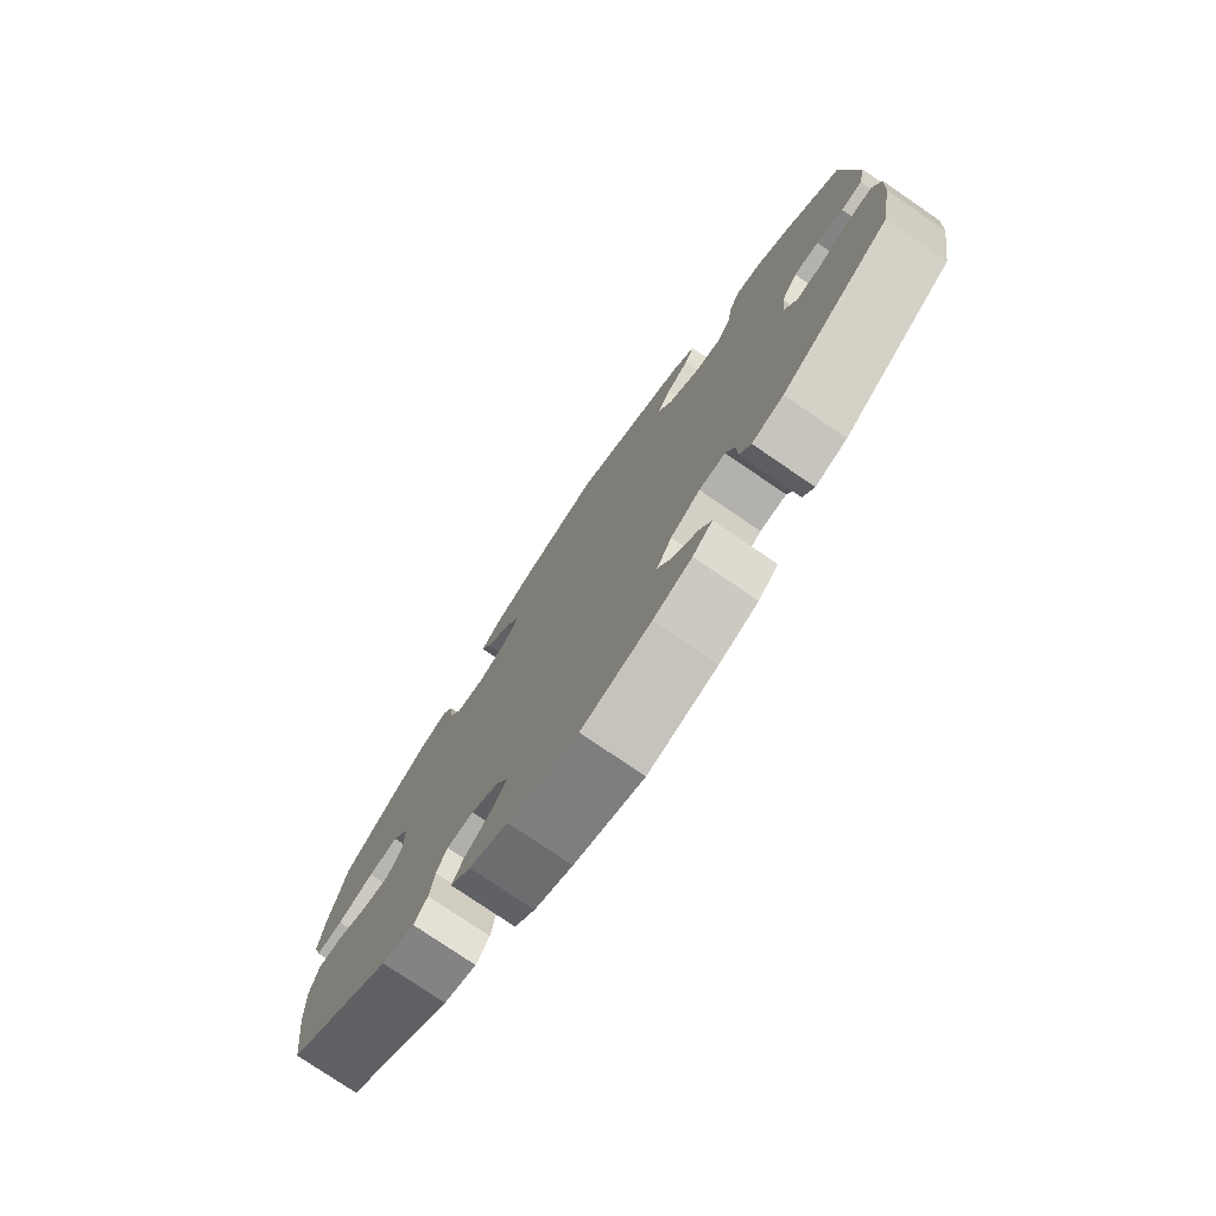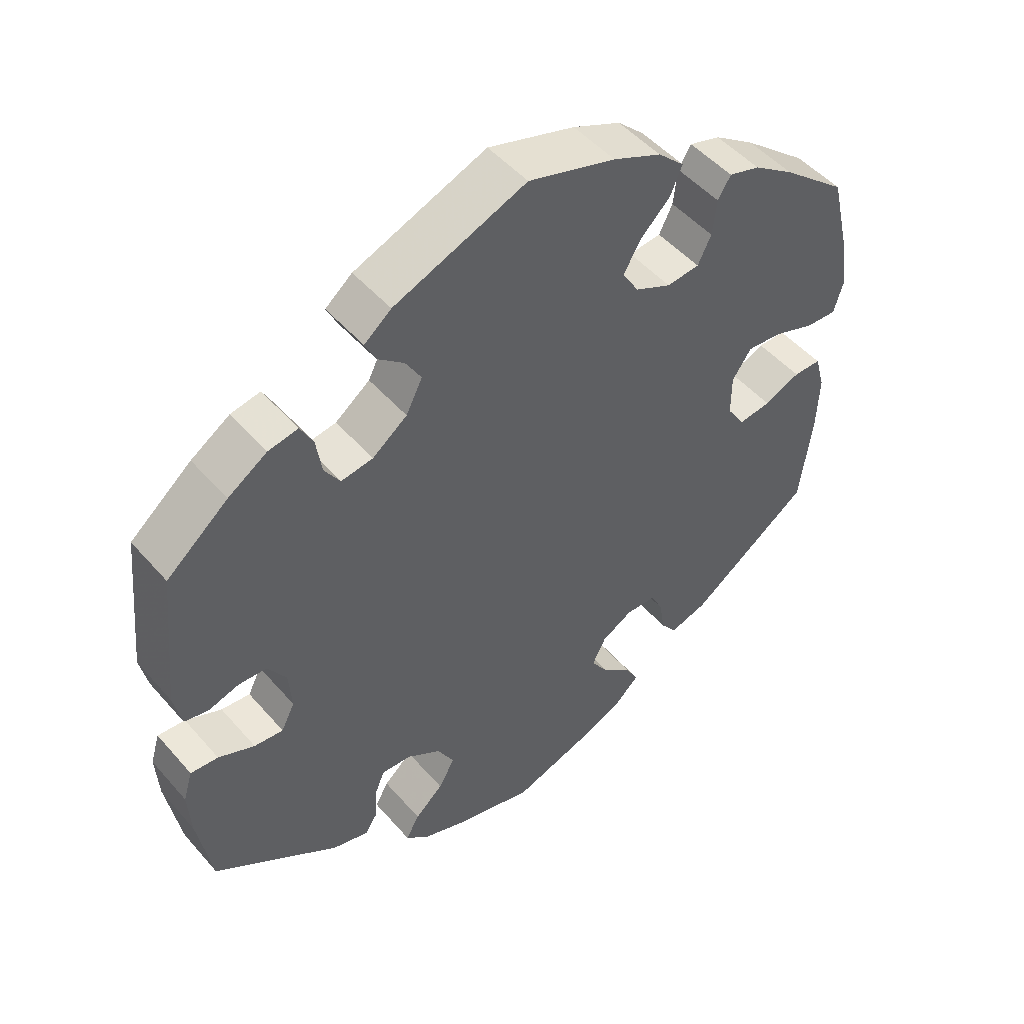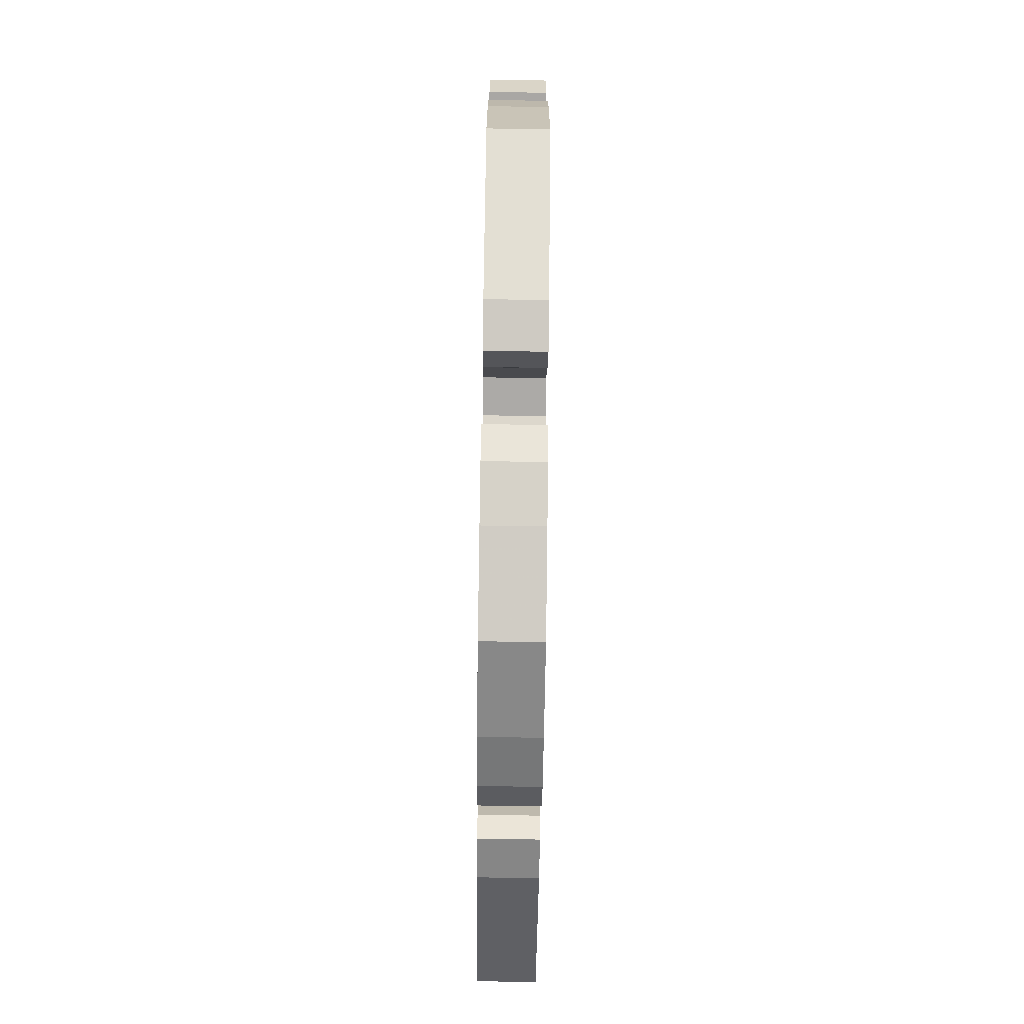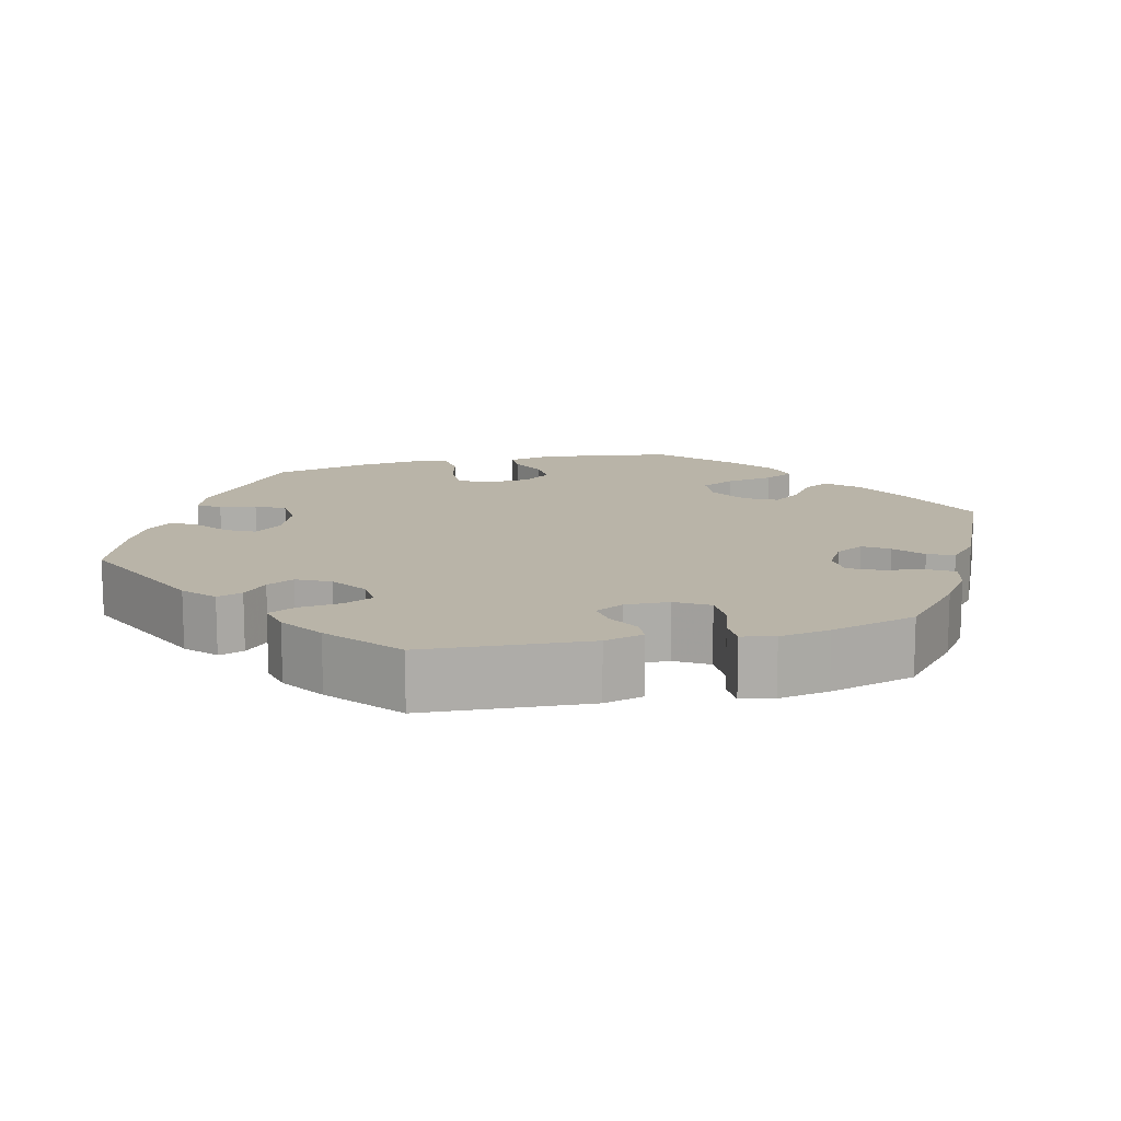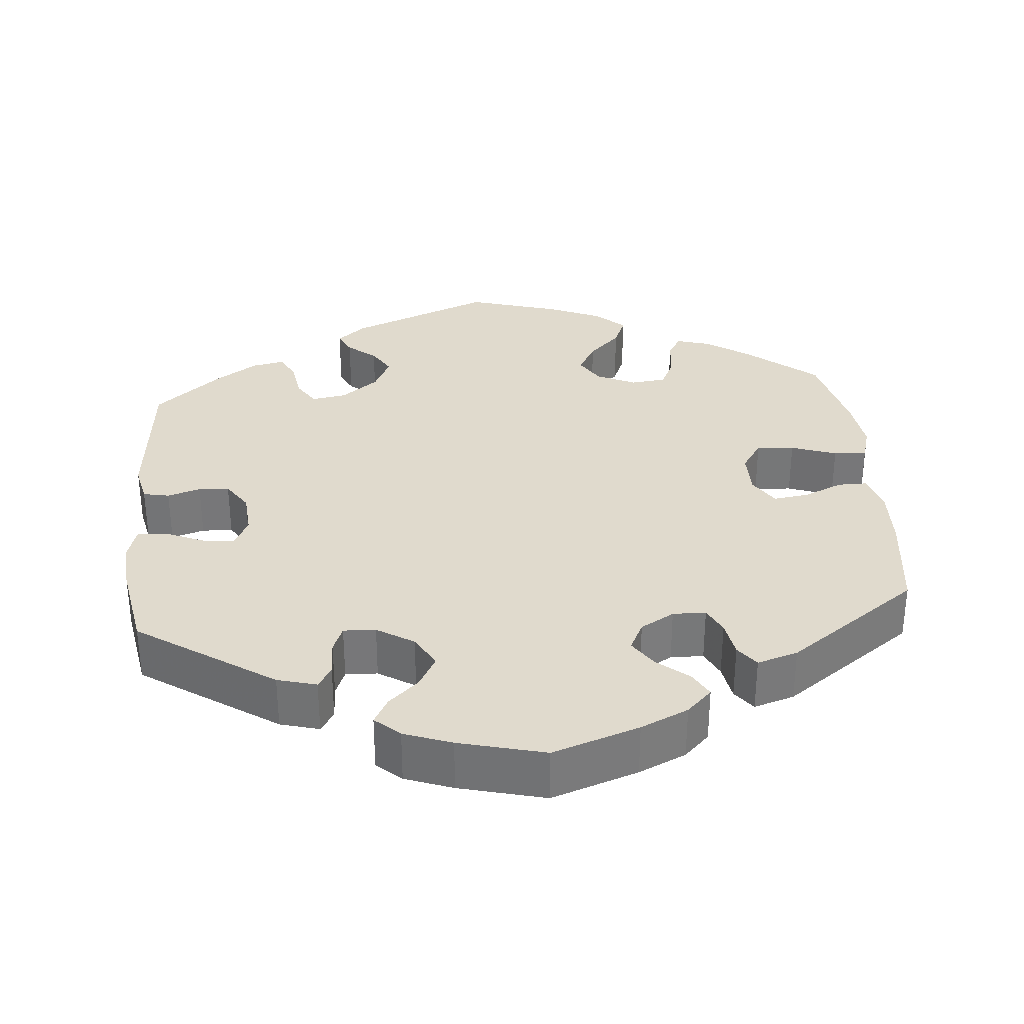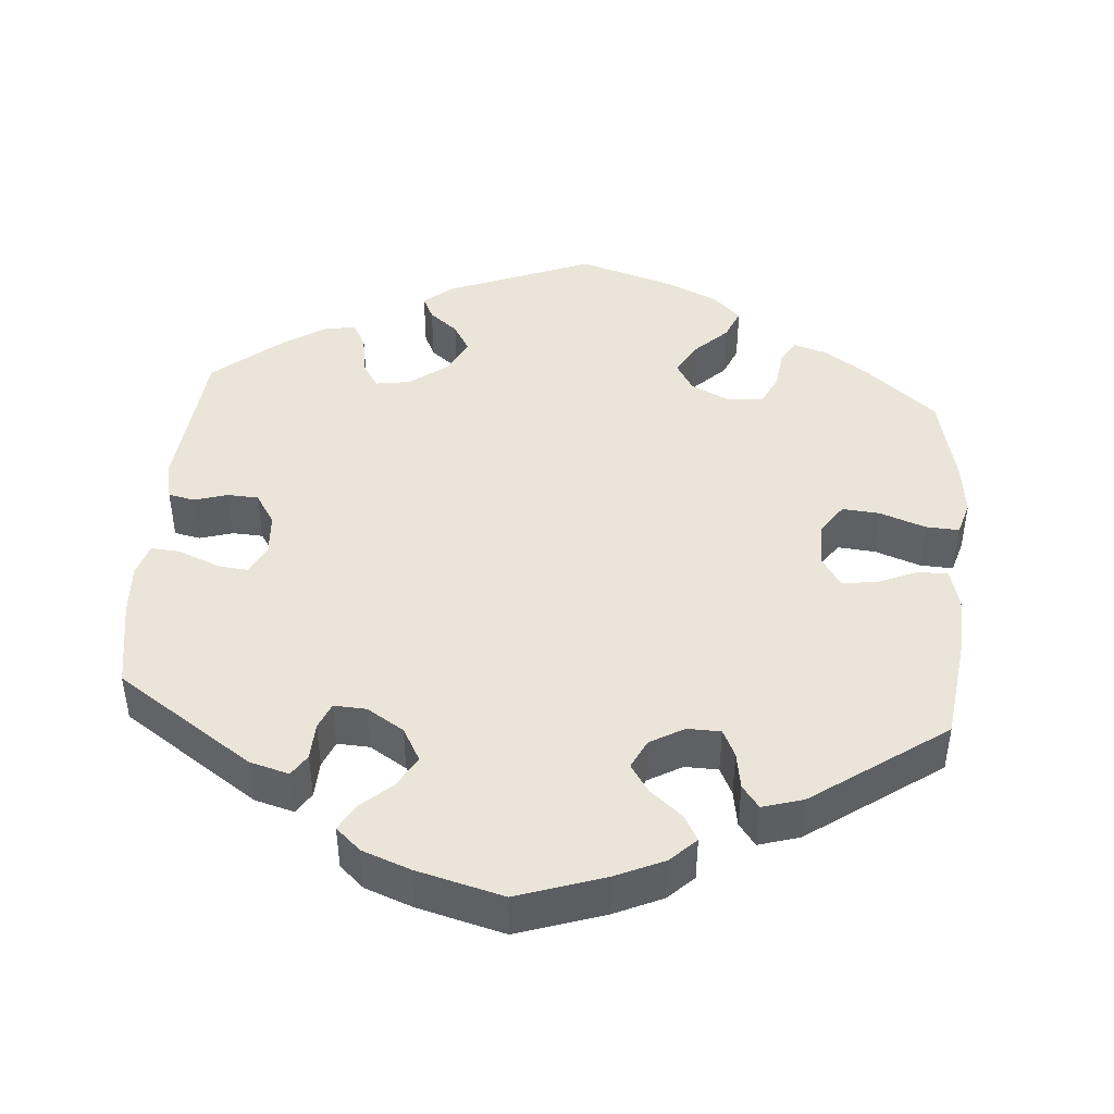
<metadata>
{"format":"obj","ext":"obj","renderer":"f3d","projection":"perspective","resolution":1024,"background":"white","views":[{"elev":-76.8,"azim":55.6,"up":"+Z"},{"elev":49.3,"azim":140.9,"up":"+Z"},{"elev":-77.4,"azim":-90.8,"up":"+Z"},{"elev":13.3,"azim":136.0,"up":"+Y"},{"elev":33.0,"azim":174.8,"up":"+Y"},{"elev":44.6,"azim":-175.3,"up":"+Y"}]}
</metadata>
<code>
v -0.518 0.07 -0.155
v -0.521 0.07 -0.076
v -0.507 0.07 -0.025
v -0.468 0.07 -0.025
v -0.417 0.07 -0.047
v -0.371 0.07 -0.053
v -0.346 0.07 -0.014
v -0.346 0.07 0.044
v -0.373 0.07 0.084
v -0.422 0.07 0.08
v -0.481 0.07 0.059
v -0.524 0.07 0.057
v -0.537 0.07 0.101
v -0.528 0.07 0.171
v -0.5 0.07 0.289
v -0.409 0.07 0.364
v -0.352 0.07 0.403
v -0.308 0.07 0.416
v -0.29 0.07 0.386
v -0.284 0.07 0.335
v -0.265 0.07 0.296
v -0.219 0.07 0.291
v -0.168 0.07 0.315
v -0.145 0.07 0.353
v -0.169 0.07 0.395
v -0.211 0.07 0.436
v -0.228 0.07 0.476
v -0.191 0.07 0.511
v -0.123 0.07 0.541
v 0 0.07 0.578
v 0.187 0.07 0.504
v 0.225 0.07 0.473
v 0.21 0.07 0.442
v 0.173 0.07 0.412
v 0.151 0.07 0.375
v 0.174 0.07 0.329
v 0.223 0.07 0.292
v 0.268 0.07 0.285
v 0.29 0.07 0.319
v 0.298 0.07 0.371
v 0.316 0.07 0.405
v 0.358 0.07 0.397
v 0.413 0.07 0.361
v 0.5 0.07 0.289
v 0.52 0.07 0.09
v 0.509 0.07 0.039
v 0.475 0.07 0.032
v 0.432 0.07 0.045
v 0.392 0.07 0.043
v 0.366 0.07 0.003
v 0.362 0.07 -0.053
v 0.381 0.07 -0.091
v 0.422 0.07 -0.087
v 0.473 0.07 -0.065
v 0.512 0.07 -0.062
v 0.525 0.07 -0.105
v 0.521 0.07 -0.172
v 0.501 0.07 -0.288
v 0.324 0.07 -0.407
v 0.273 0.07 -0.421
v 0.255 0.07 -0.393
v 0.253 0.07 -0.345
v 0.239 0.07 -0.311
v 0.197 0.07 -0.313
v 0.149 0.07 -0.343
v 0.125 0.07 -0.386
v 0.148 0.07 -0.427
v 0.188 0.07 -0.463
v 0.207 0.07 -0.497
v 0.175 0.07 -0.526
v 0.113 0.07 -0.549
v 0.001 0.07 -0.578
v -0.112 0.07 -0.54
v -0.174 0.07 -0.512
v -0.207 0.07 -0.48
v -0.189 0.07 -0.447
v -0.147 0.07 -0.412
v -0.123 0.07 -0.376
v -0.142 0.07 -0.338
v -0.186 0.07 -0.313
v -0.229 0.07 -0.314
v -0.246 0.07 -0.349
v -0.254 0.07 -0.397
v -0.276 0.07 -0.426
v -0.329 0.07 -0.41
v -0.501 0.07 -0.288
v -0.518 0 -0.155
v -0.521 0 -0.076
v -0.507 0 -0.025
v -0.468 0 -0.025
v -0.417 0 -0.047
v -0.371 0 -0.053
v -0.346 0 -0.014
v -0.346 0 0.044
v -0.373 0 0.084
v -0.422 0 0.08
v -0.481 0 0.059
v -0.524 0 0.057
v -0.537 0 0.101
v -0.528 0 0.171
v -0.5 0 0.289
v -0.409 0 0.364
v -0.352 0 0.403
v -0.308 0 0.416
v -0.29 0 0.386
v -0.284 0 0.335
v -0.265 0 0.296
v -0.219 0 0.291
v -0.168 0 0.315
v -0.145 0 0.353
v -0.169 0 0.395
v -0.211 0 0.436
v -0.228 0 0.476
v -0.191 0 0.511
v -0.123 0 0.541
v 0 0 0.578
v 0.187 0 0.504
v 0.225 0 0.473
v 0.21 0 0.442
v 0.173 0 0.412
v 0.151 0 0.375
v 0.174 0 0.329
v 0.223 0 0.292
v 0.268 0 0.285
v 0.29 0 0.319
v 0.298 0 0.371
v 0.316 0 0.405
v 0.358 0 0.397
v 0.413 0 0.361
v 0.5 0 0.289
v 0.52 0 0.09
v 0.509 0 0.039
v 0.475 0 0.032
v 0.432 0 0.045
v 0.392 0 0.043
v 0.366 0 0.003
v 0.362 0 -0.053
v 0.381 0 -0.091
v 0.422 0 -0.087
v 0.473 0 -0.065
v 0.512 0 -0.062
v 0.525 0 -0.105
v 0.521 0 -0.172
v 0.501 0 -0.288
v 0.324 0 -0.407
v 0.273 0 -0.421
v 0.255 0 -0.393
v 0.253 0 -0.345
v 0.239 0 -0.311
v 0.197 0 -0.313
v 0.149 0 -0.343
v 0.125 0 -0.386
v 0.148 0 -0.427
v 0.188 0 -0.463
v 0.207 0 -0.497
v 0.175 0 -0.526
v 0.113 0 -0.549
v 0.001 0 -0.578
v -0.112 0 -0.54
v -0.174 0 -0.512
v -0.207 0 -0.48
v -0.189 0 -0.447
v -0.147 0 -0.412
v -0.123 0 -0.376
v -0.142 0 -0.338
v -0.186 0 -0.313
v -0.229 0 -0.314
v -0.246 0 -0.349
v -0.254 0 -0.397
v -0.276 0 -0.426
v -0.329 0 -0.41
v -0.501 0 -0.288
f 82 83 84 85
f 81 82 85 86
f 80 81 86 1
f 74 75 76 77
f 74 77 78
f 73 74 78
f 72 73 78
f 71 72 78 79
f 67 68 69 70
f 66 67 70 71
f 59 60 61 62
f 59 62 63
f 58 59 63
f 57 58 63 64
f 53 54 55 56
f 52 53 56 57
f 45 46 47 48
f 45 48 49
f 44 45 49
f 43 44 49 50
f 39 40 41 42
f 38 39 42 43
f 31 32 33 34
f 31 34 35
f 30 31 35
f 29 30 35 36
f 25 26 27 28
f 24 25 28 29
f 17 18 19 20
f 17 20 21
f 16 17 21
f 15 16 21
f 14 15 21 22
f 10 11 12 13
f 9 10 13 14
f 2 3 4 5
f 80 1 2 5
f 79 80 5 6
f 66 71 79 6
f 52 57 64
f 51 52 64 65
f 50 51 65
f 38 43 50 65
f 37 38 65 66
f 24 29 36 37
f 23 24 37 66
f 9 14 22
f 8 9 22 23
f 7 8 23 66
f 6 7 66
f 171 170 169 168
f 172 171 168 167
f 87 172 167 166
f 163 162 161 160
f 164 163 160
f 164 160 159
f 164 159 158
f 165 164 158 157
f 156 155 154 153
f 157 156 153 152
f 148 147 146 145
f 149 148 145
f 149 145 144
f 150 149 144 143
f 142 141 140 139
f 143 142 139 138
f 134 133 132 131
f 135 134 131
f 135 131 130
f 136 135 130 129
f 128 127 126 125
f 129 128 125 124
f 120 119 118 117
f 121 120 117
f 121 117 116
f 122 121 116 115
f 114 113 112 111
f 115 114 111 110
f 106 105 104 103
f 107 106 103
f 107 103 102
f 107 102 101
f 108 107 101 100
f 99 98 97 96
f 100 99 96 95
f 91 90 89 88
f 91 88 87 166
f 92 91 166 165
f 92 165 157 152
f 150 143 138
f 151 150 138 137
f 151 137 136
f 151 136 129 124
f 152 151 124 123
f 123 122 115 110
f 152 123 110 109
f 108 100 95
f 109 108 95 94
f 152 109 94 93
f 152 93 92
f 1 87 88 2
f 2 88 89 3
f 3 89 90 4
f 4 90 91 5
f 5 91 92 6
f 6 92 93 7
f 7 93 94 8
f 8 94 95 9
f 9 95 96 10
f 10 96 97 11
f 11 97 98 12
f 12 98 99 13
f 13 99 100 14
f 14 100 101 15
f 15 101 102 16
f 16 102 103 17
f 17 103 104 18
f 18 104 105 19
f 19 105 106 20
f 20 106 107 21
f 21 107 108 22
f 22 108 109 23
f 23 109 110 24
f 24 110 111 25
f 25 111 112 26
f 26 112 113 27
f 27 113 114 28
f 28 114 115 29
f 29 115 116 30
f 30 116 117 31
f 31 117 118 32
f 32 118 119 33
f 33 119 120 34
f 34 120 121 35
f 35 121 122 36
f 36 122 123 37
f 37 123 124 38
f 38 124 125 39
f 39 125 126 40
f 40 126 127 41
f 41 127 128 42
f 42 128 129 43
f 43 129 130 44
f 44 130 131 45
f 45 131 132 46
f 46 132 133 47
f 47 133 134 48
f 48 134 135 49
f 49 135 136 50
f 50 136 137 51
f 51 137 138 52
f 52 138 139 53
f 53 139 140 54
f 54 140 141 55
f 55 141 142 56
f 56 142 143 57
f 57 143 144 58
f 58 144 145 59
f 59 145 146 60
f 60 146 147 61
f 61 147 148 62
f 62 148 149 63
f 63 149 150 64
f 64 150 151 65
f 65 151 152 66
f 66 152 153 67
f 67 153 154 68
f 68 154 155 69
f 69 155 156 70
f 70 156 157 71
f 71 157 158 72
f 72 158 159 73
f 73 159 160 74
f 74 160 161 75
f 75 161 162 76
f 76 162 163 77
f 77 163 164 78
f 78 164 165 79
f 79 165 166 80
f 80 166 167 81
f 81 167 168 82
f 82 168 169 83
f 83 169 170 84
f 84 170 171 85
f 85 171 172 86
f 86 172 87 1

</code>
